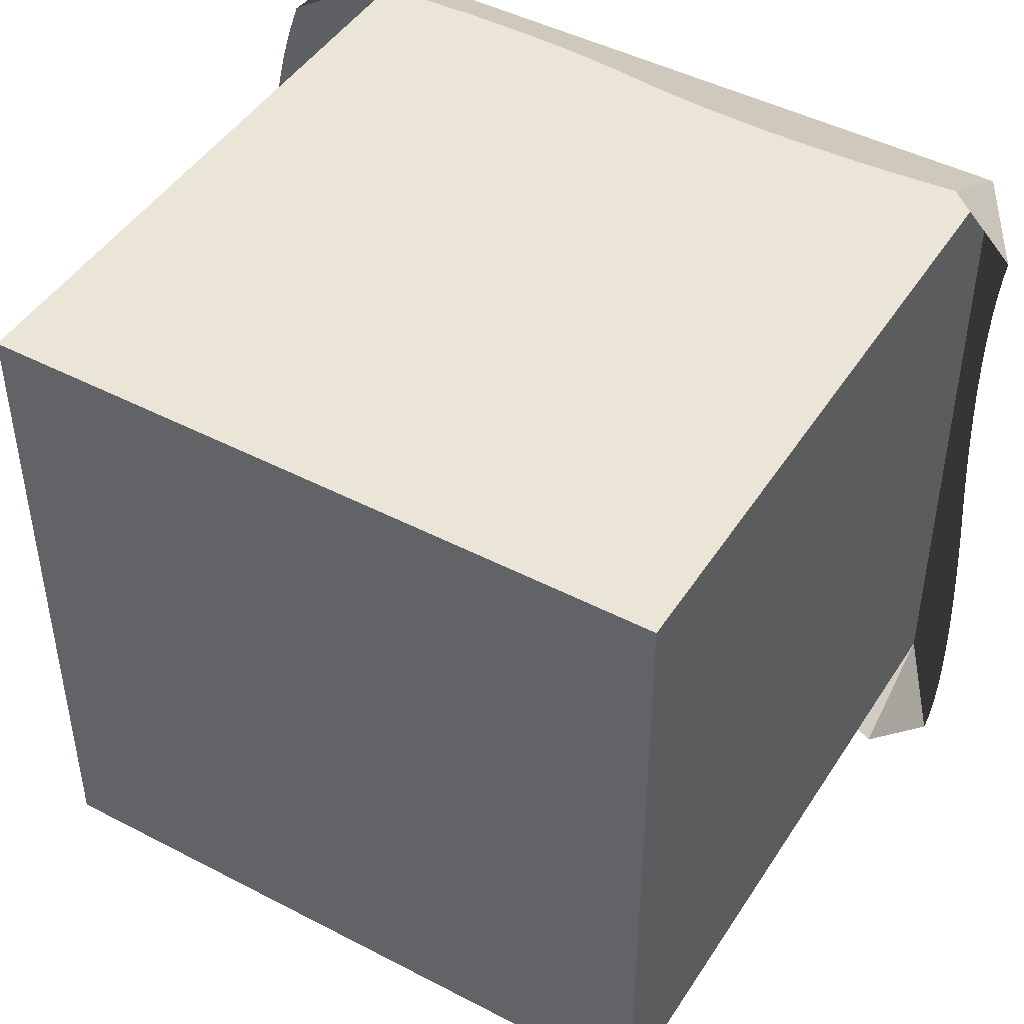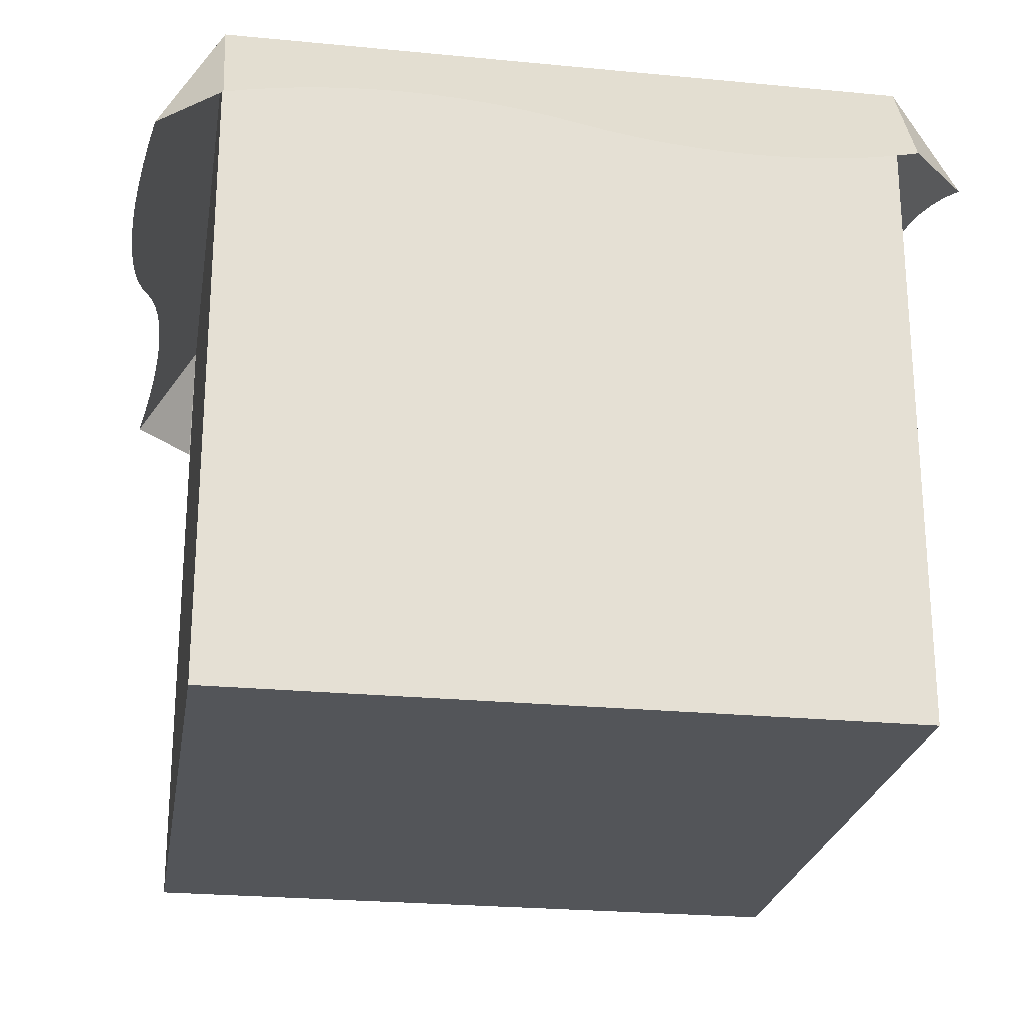
<metadata>
{"format":"obj","ext":"obj","renderer":"f3d","projection":"perspective","resolution":1024,"background":"white","views":[{"elev":45.9,"azim":30.9,"up":"+Z"},{"elev":-24.2,"azim":80.9,"up":"+Y"}]}
</metadata>
<code>
v -0.9872 0 0.9872
v -0.9872 1.974 -0.9872
v -0.9872 0 -0.9872
v -0.9872 1.974 -0.9872
v -0.9872 0 0.9872
v -0.9872 1.974 0.9872
v -0.9872 1.974 -0.9872
v 0.9872 0 -0.9872
v -0.9872 0 -0.9872
v 0.9872 0 -0.9872
v -0.9872 1.974 -0.9872
v 0.9872 1.974 -0.9872
v 0.9872 1.974 0.9872
v 0.9872 0 -0.9872
v 0.9872 1.974 -0.9872
v 0.9872 0 -0.9872
v 0.9872 1.974 0.9872
v 0.9872 0 0.9872
v -0.9872 0 0.9872
v 0.9872 0 -0.9872
v 0.9872 0 0.9872
v 0.9872 0 -0.9872
v -0.9872 0 0.9872
v -0.9872 0 -0.9872
v 0.9872 1.974 0.9872
v -0.9872 0 0.9872
v 0.9872 0 0.9872
v -0.9872 0 0.9872
v 0.9872 1.974 0.9872
v -0.9872 1.974 0.9872
v 0.9872 1.974 -0.9872
v -0.9872 1.974 0.9872
v 0.9872 1.974 0.9872
v -0.9872 1.974 0.9872
v 0.9872 1.974 -0.9872
v -0.9872 1.974 -0.9872
v -0.578 1.578 -1.216
v -0.4092 1.578 -1.216
v -0.4936 1.576 -1.217
v -0.4092 1.578 -1.216
v -0.578 1.578 -1.216
v -0.662 1.585 -1.212
v -0.4092 1.578 -1.216
v -0.662 1.585 -1.212
v -0.3252 1.585 -1.212
v -0.3252 1.585 -1.212
v -0.662 1.585 -1.212
v -0.7453 1.597 -1.205
v -0.3252 1.585 -1.212
v -0.7453 1.597 -1.205
v -0.2419 1.597 -1.205
v -0.2419 1.597 -1.205
v -0.7453 1.597 -1.205
v -0.8275 1.614 -1.195
v -0.2419 1.597 -1.205
v -0.8275 1.614 -1.195
v -0.1597 1.614 -1.195
v -0.1597 1.614 -1.195
v -0.8275 1.614 -1.195
v -0.9082 1.635 -1.183
v -0.1597 1.614 -1.195
v -0.9082 1.635 -1.183
v -0.079 1.635 -1.183
v -0.079 1.635 -1.183
v -0.9082 1.635 -1.183
v -0.9872 1.661 -1.168
v -0.079 1.635 -1.183
v -0.9872 1.661 -1.168
v 0.079 1.687 -1.153
v 0.079 1.687 -1.153
v -0.9872 1.661 -1.168
v -0.9872 1.974 -0.9872
v 0.079 1.687 -1.153
v -0.9872 1.974 -0.9872
v 0.1597 1.709 -1.141
v 0.1597 1.709 -1.141
v -0.9872 1.974 -0.9872
v 0.2419 1.725 -1.131
v 0.2419 1.725 -1.131
v -0.9872 1.974 -0.9872
v 0.3252 1.737 -1.124
v 0.3252 1.737 -1.124
v -0.9872 1.974 -0.9872
v 0.4092 1.744 -1.12
v 0.4092 1.744 -1.12
v -0.9872 1.974 -0.9872
v 0.4936 1.747 -1.119
v 0.9872 1.974 -0.9872
v 0.4936 1.747 -1.119
v -0.9872 1.974 -0.9872
v 0.9872 1.974 -0.9872
v 0.578 1.744 -1.12
v 0.4936 1.747 -1.119
v 0.9872 1.974 -0.9872
v 0.662 1.737 -1.124
v 0.578 1.744 -1.12
v 0.9872 1.974 -0.9872
v 0.7453 1.725 -1.131
v 0.662 1.737 -1.124
v 0.9872 1.974 -0.9872
v 0.8275 1.709 -1.141
v 0.7453 1.725 -1.131
v 0.9872 1.974 -0.9872
v 0.9082 1.687 -1.153
v 0.8275 1.709 -1.141
v 0.9082 1.687 -1.153
v 0.9872 1.974 -0.9872
v 0.9872 1.661 -1.168
v -0.4936 1.576 -1.217
v -0.4092 1.578 -1.216
v -0.578 1.578 -1.216
v -0.662 1.585 -1.212
v -0.578 1.578 -1.216
v -0.4092 1.578 -1.216
v -0.3252 1.585 -1.212
v -0.662 1.585 -1.212
v -0.4092 1.578 -1.216
v -0.7453 1.597 -1.205
v -0.662 1.585 -1.212
v -0.3252 1.585 -1.212
v -0.2419 1.597 -1.205
v -0.7453 1.597 -1.205
v -0.3252 1.585 -1.212
v -0.8275 1.614 -1.195
v -0.7453 1.597 -1.205
v -0.2419 1.597 -1.205
v -0.1597 1.614 -1.195
v -0.8275 1.614 -1.195
v -0.2419 1.597 -1.205
v -0.9082 1.635 -1.183
v -0.8275 1.614 -1.195
v -0.1597 1.614 -1.195
v -0.079 1.635 -1.183
v -0.9082 1.635 -1.183
v -0.1597 1.614 -1.195
v -0.9872 1.661 -1.168
v -0.9082 1.635 -1.183
v -0.079 1.635 -1.183
v 0.079 1.687 -1.153
v -0.9872 1.661 -1.168
v -0.079 1.635 -1.183
v -0.9872 1.974 -0.9872
v -0.9872 1.661 -1.168
v 0.079 1.687 -1.153
v 0.1597 1.709 -1.141
v -0.9872 1.974 -0.9872
v 0.079 1.687 -1.153
v 0.2419 1.725 -1.131
v -0.9872 1.974 -0.9872
v 0.1597 1.709 -1.141
v 0.3252 1.737 -1.124
v -0.9872 1.974 -0.9872
v 0.2419 1.725 -1.131
v 0.4092 1.744 -1.12
v -0.9872 1.974 -0.9872
v 0.3252 1.737 -1.124
v 0.4936 1.747 -1.119
v -0.9872 1.974 -0.9872
v 0.4092 1.744 -1.12
v -0.9872 1.974 -0.9872
v 0.4936 1.747 -1.119
v 0.9872 1.974 -0.9872
v 0.4936 1.747 -1.119
v 0.578 1.744 -1.12
v 0.9872 1.974 -0.9872
v 0.578 1.744 -1.12
v 0.662 1.737 -1.124
v 0.9872 1.974 -0.9872
v 0.662 1.737 -1.124
v 0.7453 1.725 -1.131
v 0.9872 1.974 -0.9872
v 0.7453 1.725 -1.131
v 0.8275 1.709 -1.141
v 0.9872 1.974 -0.9872
v 0.8275 1.709 -1.141
v 0.9082 1.687 -1.153
v 0.9872 1.974 -0.9872
v 0.9872 1.661 -1.168
v 0.9872 1.974 -0.9872
v 0.9082 1.687 -1.153
v 0.578 1.578 1.216
v 0.4092 1.578 1.216
v 0.4936 1.576 1.217
v 0.4092 1.578 1.216
v 0.578 1.578 1.216
v 0.662 1.585 1.212
v 0.4092 1.578 1.216
v 0.662 1.585 1.212
v 0.3252 1.585 1.212
v 0.3252 1.585 1.212
v 0.662 1.585 1.212
v 0.7453 1.597 1.205
v 0.3252 1.585 1.212
v 0.7453 1.597 1.205
v 0.2419 1.597 1.205
v 0.2419 1.597 1.205
v 0.7453 1.597 1.205
v 0.8275 1.614 1.195
v 0.2419 1.597 1.205
v 0.8275 1.614 1.195
v 0.1597 1.614 1.195
v 0.1597 1.614 1.195
v 0.8275 1.614 1.195
v 0.9082 1.635 1.183
v 0.1597 1.614 1.195
v 0.9082 1.635 1.183
v 0.079 1.635 1.183
v 0.079 1.635 1.183
v 0.9082 1.635 1.183
v 0.9872 1.661 1.168
v 0.079 1.635 1.183
v 0.9872 1.661 1.168
v -0.079 1.687 1.153
v -0.079 1.687 1.153
v 0.9872 1.661 1.168
v 0.9872 1.974 0.9872
v -0.079 1.687 1.153
v 0.9872 1.974 0.9872
v -0.1597 1.709 1.141
v -0.1597 1.709 1.141
v 0.9872 1.974 0.9872
v -0.2419 1.725 1.131
v -0.2419 1.725 1.131
v 0.9872 1.974 0.9872
v -0.3252 1.737 1.124
v -0.3252 1.737 1.124
v 0.9872 1.974 0.9872
v -0.4092 1.744 1.12
v -0.4092 1.744 1.12
v 0.9872 1.974 0.9872
v -0.4936 1.747 1.119
v -0.9872 1.974 0.9872
v -0.4936 1.747 1.119
v 0.9872 1.974 0.9872
v -0.9872 1.974 0.9872
v -0.578 1.744 1.12
v -0.4936 1.747 1.119
v -0.9872 1.974 0.9872
v -0.662 1.737 1.124
v -0.578 1.744 1.12
v -0.9872 1.974 0.9872
v -0.7453 1.725 1.131
v -0.662 1.737 1.124
v -0.9872 1.974 0.9872
v -0.8275 1.709 1.141
v -0.7453 1.725 1.131
v -0.9872 1.974 0.9872
v -0.9082 1.687 1.153
v -0.8275 1.709 1.141
v -0.9082 1.687 1.153
v -0.9872 1.974 0.9872
v -0.9872 1.661 1.168
v 0.4936 1.576 1.217
v 0.4092 1.578 1.216
v 0.578 1.578 1.216
v 0.662 1.585 1.212
v 0.578 1.578 1.216
v 0.4092 1.578 1.216
v 0.3252 1.585 1.212
v 0.662 1.585 1.212
v 0.4092 1.578 1.216
v 0.7453 1.597 1.205
v 0.662 1.585 1.212
v 0.3252 1.585 1.212
v 0.2419 1.597 1.205
v 0.7453 1.597 1.205
v 0.3252 1.585 1.212
v 0.8275 1.614 1.195
v 0.7453 1.597 1.205
v 0.2419 1.597 1.205
v 0.1597 1.614 1.195
v 0.8275 1.614 1.195
v 0.2419 1.597 1.205
v 0.9082 1.635 1.183
v 0.8275 1.614 1.195
v 0.1597 1.614 1.195
v 0.079 1.635 1.183
v 0.9082 1.635 1.183
v 0.1597 1.614 1.195
v 0.9872 1.661 1.168
v 0.9082 1.635 1.183
v 0.079 1.635 1.183
v -0.079 1.687 1.153
v 0.9872 1.661 1.168
v 0.079 1.635 1.183
v 0.9872 1.974 0.9872
v 0.9872 1.661 1.168
v -0.079 1.687 1.153
v -0.1597 1.709 1.141
v 0.9872 1.974 0.9872
v -0.079 1.687 1.153
v -0.2419 1.725 1.131
v 0.9872 1.974 0.9872
v -0.1597 1.709 1.141
v -0.3252 1.737 1.124
v 0.9872 1.974 0.9872
v -0.2419 1.725 1.131
v -0.4092 1.744 1.12
v 0.9872 1.974 0.9872
v -0.3252 1.737 1.124
v -0.4936 1.747 1.119
v 0.9872 1.974 0.9872
v -0.4092 1.744 1.12
v 0.9872 1.974 0.9872
v -0.4936 1.747 1.119
v -0.9872 1.974 0.9872
v -0.4936 1.747 1.119
v -0.578 1.744 1.12
v -0.9872 1.974 0.9872
v -0.578 1.744 1.12
v -0.662 1.737 1.124
v -0.9872 1.974 0.9872
v -0.662 1.737 1.124
v -0.7453 1.725 1.131
v -0.9872 1.974 0.9872
v -0.7453 1.725 1.131
v -0.8275 1.709 1.141
v -0.9872 1.974 0.9872
v -0.8275 1.709 1.141
v -0.9082 1.687 1.153
v -0.9872 1.974 0.9872
v -0.9872 1.661 1.168
v -0.9872 1.974 0.9872
v -0.9082 1.687 1.153
v 0.9872 1.974 -0.9872
v 1.168 1.661 -0.9872
v 0.9872 1.661 -1.168
v 0.9872 1.661 -1.168
v 1.168 1.661 -0.9872
v 0.9872 1.974 -0.9872
v 0.9872 1.974 -0.9872
v 1.183 1.635 -0.9082
v 1.168 1.661 -0.9872
v 1.183 1.635 -0.9082
v 0.9872 1.974 -0.9872
v 0.9872 1.974 0.9872
v 1.183 1.635 -0.9082
v 0.9872 1.974 0.9872
v 1.195 1.614 -0.8275
v 1.195 1.614 -0.8275
v 0.9872 1.974 0.9872
v 1.205 1.597 -0.7453
v 1.205 1.597 -0.7453
v 0.9872 1.974 0.9872
v 1.212 1.585 -0.662
v 1.212 1.585 -0.662
v 0.9872 1.974 0.9872
v 1.216 1.578 -0.578
v 1.216 1.578 -0.578
v 0.9872 1.974 0.9872
v 1.217 1.576 -0.4936
v 1.217 1.576 -0.4936
v 0.9872 1.974 0.9872
v 1.216 1.578 -0.4092
v 1.216 1.578 -0.4092
v 0.9872 1.974 0.9872
v 1.212 1.585 -0.3252
v 1.212 1.585 -0.3252
v 0.9872 1.974 0.9872
v 1.205 1.597 -0.2419
v 1.205 1.597 -0.2419
v 0.9872 1.974 0.9872
v 1.195 1.614 -0.1597
v 1.195 1.614 -0.1597
v 0.9872 1.974 0.9872
v 1.153 1.687 0.079
v 1.195 1.614 -0.1597
v 1.153 1.687 0.079
v 1.183 1.635 -0.079
v 1.183 1.635 -0.079
v 1.153 1.687 0.079
v 1.168 1.661 0
v 1.153 1.687 0.079
v 0.9872 1.974 0.9872
v 1.141 1.709 0.1597
v 1.141 1.709 0.1597
v 0.9872 1.974 0.9872
v 1.131 1.725 0.2419
v 1.131 1.725 0.2419
v 0.9872 1.974 0.9872
v 1.124 1.737 0.3252
v 1.124 1.737 0.3252
v 0.9872 1.974 0.9872
v 1.12 1.744 0.4092
v 1.12 1.744 0.4092
v 0.9872 1.974 0.9872
v 1.119 1.747 0.4936
v 1.119 1.747 0.4936
v 0.9872 1.974 0.9872
v 1.12 1.744 0.578
v 1.12 1.744 0.578
v 0.9872 1.974 0.9872
v 1.124 1.737 0.662
v 1.124 1.737 0.662
v 0.9872 1.974 0.9872
v 1.131 1.725 0.7453
v 1.131 1.725 0.7453
v 0.9872 1.974 0.9872
v 1.141 1.709 0.8275
v 1.141 1.709 0.8275
v 0.9872 1.974 0.9872
v 1.153 1.687 0.9082
v 1.153 1.687 0.9082
v 0.9872 1.974 0.9872
v 1.168 1.661 0.9872
v 1.168 1.661 -0.9872
v 1.183 1.635 -0.9082
v 0.9872 1.974 -0.9872
v 0.9872 1.974 0.9872
v 0.9872 1.974 -0.9872
v 1.183 1.635 -0.9082
v 1.195 1.614 -0.8275
v 0.9872 1.974 0.9872
v 1.183 1.635 -0.9082
v 1.205 1.597 -0.7453
v 0.9872 1.974 0.9872
v 1.195 1.614 -0.8275
v 1.212 1.585 -0.662
v 0.9872 1.974 0.9872
v 1.205 1.597 -0.7453
v 1.216 1.578 -0.578
v 0.9872 1.974 0.9872
v 1.212 1.585 -0.662
v 1.217 1.576 -0.4936
v 0.9872 1.974 0.9872
v 1.216 1.578 -0.578
v 1.216 1.578 -0.4092
v 0.9872 1.974 0.9872
v 1.217 1.576 -0.4936
v 1.212 1.585 -0.3252
v 0.9872 1.974 0.9872
v 1.216 1.578 -0.4092
v 1.205 1.597 -0.2419
v 0.9872 1.974 0.9872
v 1.212 1.585 -0.3252
v 1.195 1.614 -0.1597
v 0.9872 1.974 0.9872
v 1.205 1.597 -0.2419
v 1.153 1.687 0.079
v 0.9872 1.974 0.9872
v 1.195 1.614 -0.1597
v 1.183 1.635 -0.079
v 1.153 1.687 0.079
v 1.195 1.614 -0.1597
v 1.168 1.661 0
v 1.153 1.687 0.079
v 1.183 1.635 -0.079
v 1.141 1.709 0.1597
v 0.9872 1.974 0.9872
v 1.153 1.687 0.079
v 1.131 1.725 0.2419
v 0.9872 1.974 0.9872
v 1.141 1.709 0.1597
v 1.124 1.737 0.3252
v 0.9872 1.974 0.9872
v 1.131 1.725 0.2419
v 1.12 1.744 0.4092
v 0.9872 1.974 0.9872
v 1.124 1.737 0.3252
v 1.119 1.747 0.4936
v 0.9872 1.974 0.9872
v 1.12 1.744 0.4092
v 1.12 1.744 0.578
v 0.9872 1.974 0.9872
v 1.119 1.747 0.4936
v 1.124 1.737 0.662
v 0.9872 1.974 0.9872
v 1.12 1.744 0.578
v 1.131 1.725 0.7453
v 0.9872 1.974 0.9872
v 1.124 1.737 0.662
v 1.141 1.709 0.8275
v 0.9872 1.974 0.9872
v 1.131 1.725 0.7453
v 1.153 1.687 0.9082
v 0.9872 1.974 0.9872
v 1.141 1.709 0.8275
v 1.168 1.661 0.9872
v 0.9872 1.974 0.9872
v 1.153 1.687 0.9082
v -1.153 1.687 -0.9082
v -0.9872 1.974 -0.9872
v -1.168 1.661 -0.9872
v -0.9872 1.974 -0.9872
v -1.153 1.687 -0.9082
v -1.141 1.709 -0.8275
v -0.9872 1.974 -0.9872
v -1.141 1.709 -0.8275
v -1.131 1.725 -0.7453
v -0.9872 1.974 -0.9872
v -1.131 1.725 -0.7453
v -1.124 1.737 -0.662
v -0.9872 1.974 -0.9872
v -1.124 1.737 -0.662
v -0.9872 1.974 0.9872
v -0.9872 1.974 0.9872
v -1.124 1.737 -0.662
v -1.12 1.744 -0.578
v -0.9872 1.974 0.9872
v -1.12 1.744 -0.578
v -1.119 1.747 -0.4936
v -0.9872 1.974 0.9872
v -1.119 1.747 -0.4936
v -1.12 1.744 -0.4092
v -0.9872 1.974 0.9872
v -1.12 1.744 -0.4092
v -1.124 1.737 -0.3252
v -0.9872 1.974 0.9872
v -1.124 1.737 -0.3252
v -1.131 1.725 -0.2419
v -0.9872 1.974 0.9872
v -1.131 1.725 -0.2419
v -1.141 1.709 -0.1597
v -0.9872 1.974 0.9872
v -1.141 1.709 -0.1597
v -1.153 1.687 -0.079
v -0.9872 1.974 0.9872
v -1.153 1.687 -0.079
v -1.183 1.635 0.079
v -0.9872 1.974 0.9872
v -1.183 1.635 0.079
v -1.195 1.614 0.1597
v -0.9872 1.974 0.9872
v -1.195 1.614 0.1597
v -1.205 1.597 0.2419
v -0.9872 1.974 0.9872
v -1.205 1.597 0.2419
v -1.212 1.585 0.3252
v -0.9872 1.974 0.9872
v -1.212 1.585 0.3252
v -1.216 1.578 0.4092
v -0.9872 1.974 0.9872
v -1.216 1.578 0.4092
v -1.217 1.576 0.4936
v -0.9872 1.974 0.9872
v -1.217 1.576 0.4936
v -1.216 1.578 0.578
v -0.9872 1.974 0.9872
v -1.216 1.578 0.578
v -1.212 1.585 0.662
v -0.9872 1.974 0.9872
v -1.212 1.585 0.662
v -1.205 1.597 0.7453
v -0.9872 1.974 0.9872
v -1.205 1.597 0.7453
v -1.195 1.614 0.8275
v -0.9872 1.974 0.9872
v -1.195 1.614 0.8275
v -1.183 1.635 0.9082
v -0.9872 1.974 0.9872
v -1.183 1.635 0.9082
v -1.168 1.661 0.9872
v -1.168 1.661 -0.9872
v -0.9872 1.974 -0.9872
v -1.153 1.687 -0.9082
v -1.141 1.709 -0.8275
v -1.153 1.687 -0.9082
v -0.9872 1.974 -0.9872
v -1.131 1.725 -0.7453
v -1.141 1.709 -0.8275
v -0.9872 1.974 -0.9872
v -1.124 1.737 -0.662
v -1.131 1.725 -0.7453
v -0.9872 1.974 -0.9872
v -0.9872 1.974 0.9872
v -1.124 1.737 -0.662
v -0.9872 1.974 -0.9872
v -1.12 1.744 -0.578
v -1.124 1.737 -0.662
v -0.9872 1.974 0.9872
v -1.119 1.747 -0.4936
v -1.12 1.744 -0.578
v -0.9872 1.974 0.9872
v -1.12 1.744 -0.4092
v -1.119 1.747 -0.4936
v -0.9872 1.974 0.9872
v -1.124 1.737 -0.3252
v -1.12 1.744 -0.4092
v -0.9872 1.974 0.9872
v -1.131 1.725 -0.2419
v -1.124 1.737 -0.3252
v -0.9872 1.974 0.9872
v -1.141 1.709 -0.1597
v -1.131 1.725 -0.2419
v -0.9872 1.974 0.9872
v -1.153 1.687 -0.079
v -1.141 1.709 -0.1597
v -0.9872 1.974 0.9872
v -1.183 1.635 0.079
v -1.153 1.687 -0.079
v -0.9872 1.974 0.9872
v -1.195 1.614 0.1597
v -1.183 1.635 0.079
v -0.9872 1.974 0.9872
v -1.205 1.597 0.2419
v -1.195 1.614 0.1597
v -0.9872 1.974 0.9872
v -1.212 1.585 0.3252
v -1.205 1.597 0.2419
v -0.9872 1.974 0.9872
v -1.216 1.578 0.4092
v -1.212 1.585 0.3252
v -0.9872 1.974 0.9872
v -1.217 1.576 0.4936
v -1.216 1.578 0.4092
v -0.9872 1.974 0.9872
v -1.216 1.578 0.578
v -1.217 1.576 0.4936
v -0.9872 1.974 0.9872
v -1.212 1.585 0.662
v -1.216 1.578 0.578
v -0.9872 1.974 0.9872
v -1.205 1.597 0.7453
v -1.212 1.585 0.662
v -0.9872 1.974 0.9872
v -1.195 1.614 0.8275
v -1.205 1.597 0.7453
v -0.9872 1.974 0.9872
v -1.183 1.635 0.9082
v -1.195 1.614 0.8275
v -0.9872 1.974 0.9872
v -1.168 1.661 0.9872
v -1.183 1.635 0.9082
v -0.9872 1.974 0.9872
v -0.9872 1.974 -0.9872
v -0.9872 1.661 -1.168
v -1.168 1.661 -0.9872
v -1.168 1.661 -0.9872
v -0.9872 1.661 -1.168
v -0.9872 1.974 -0.9872
v -0.9872 1.661 1.168
v -0.9872 1.974 0.9872
v -1.168 1.661 0.9872
v -1.168 1.661 0.9872
v -0.9872 1.974 0.9872
v -0.9872 1.661 1.168
v 0.9872 1.974 0.9872
v 0.9872 1.661 1.168
v 1.168 1.661 0.9872
v 1.168 1.661 0.9872
v 0.9872 1.661 1.168
v 0.9872 1.974 0.9872
g mesh_0
f 1 2 3
f 4 5 6
f 7 8 9
f 10 11 12
f 13 14 15
f 16 17 18
f 19 20 21
f 22 23 24
f 25 26 27
f 28 29 30
g mesh_1
f 31 32 33
f 34 35 36
f 37 38 39
f 40 41 42
f 43 44 45
f 46 47 48
f 49 50 51
f 52 53 54
f 55 56 57
f 58 59 60
f 61 62 63
f 64 65 66
f 67 68 69
f 70 71 72
f 73 74 75
f 76 77 78
f 79 80 81
f 82 83 84
f 85 86 87
f 88 89 90
f 91 92 93
f 94 95 96
f 97 98 99
f 100 101 102
f 103 104 105
f 106 107 108
f 109 110 111
f 112 113 114
f 115 116 117
f 118 119 120
f 121 122 123
f 124 125 126
f 127 128 129
f 130 131 132
f 133 134 135
f 136 137 138
f 139 140 141
f 142 143 144
f 145 146 147
f 148 149 150
f 151 152 153
f 154 155 156
f 157 158 159
f 160 161 162
f 163 164 165
f 166 167 168
f 169 170 171
f 172 173 174
f 175 176 177
f 178 179 180
f 181 182 183
f 184 185 186
f 187 188 189
f 190 191 192
f 193 194 195
f 196 197 198
f 199 200 201
f 202 203 204
f 205 206 207
f 208 209 210
f 211 212 213
f 214 215 216
f 217 218 219
f 220 221 222
f 223 224 225
f 226 227 228
f 229 230 231
f 232 233 234
f 235 236 237
f 238 239 240
f 241 242 243
f 244 245 246
f 247 248 249
f 250 251 252
f 253 254 255
f 256 257 258
f 259 260 261
f 262 263 264
f 265 266 267
f 268 269 270
f 271 272 273
f 274 275 276
f 277 278 279
f 280 281 282
f 283 284 285
f 286 287 288
f 289 290 291
f 292 293 294
f 295 296 297
f 298 299 300
f 301 302 303
f 304 305 306
f 307 308 309
f 310 311 312
f 313 314 315
f 316 317 318
f 319 320 321
f 322 323 324
f 325 326 327
f 328 329 330
f 331 332 333
f 334 335 336
f 337 338 339
f 340 341 342
f 343 344 345
f 346 347 348
f 349 350 351
f 352 353 354
f 355 356 357
f 358 359 360
f 361 362 363
f 364 365 366
f 367 368 369
f 370 371 372
f 373 374 375
f 376 377 378
f 379 380 381
f 382 383 384
f 385 386 387
f 388 389 390
f 391 392 393
f 394 395 396
f 397 398 399
f 400 401 402
f 403 404 405
f 406 407 408
f 409 410 411
f 412 413 414
f 415 416 417
f 418 419 420
f 421 422 423
f 424 425 426
f 427 428 429
f 430 431 432
f 433 434 435
f 436 437 438
f 439 440 441
f 442 443 444
f 445 446 447
f 448 449 450
f 451 452 453
f 454 455 456
f 457 458 459
f 460 461 462
f 463 464 465
f 466 467 468
f 469 470 471
f 472 473 474
f 475 476 477
f 478 479 480
f 481 482 483
f 484 485 486
f 487 488 489
f 490 491 492
f 493 494 495
f 496 497 498
f 499 500 501
f 502 503 504
f 505 506 507
f 508 509 510
f 511 512 513
f 514 515 516
f 517 518 519
f 520 521 522
f 523 524 525
f 526 527 528
f 529 530 531
f 532 533 534
f 535 536 537
f 538 539 540
f 541 542 543
f 544 545 546
f 547 548 549
f 550 551 552
f 553 554 555
f 556 557 558
f 559 560 561
f 562 563 564
f 565 566 567
f 568 569 570
f 571 572 573
f 574 575 576
f 577 578 579
f 580 581 582
f 583 584 585
f 586 587 588
f 589 590 591
f 592 593 594
f 595 596 597
f 598 599 600
f 601 602 603
f 604 605 606
f 607 608 609
f 610 611 612
f 613 614 615
f 616 617 618
f 619 620 621
f 622 623 624
f 625 626 627
f 628 629 630
f 631 632 633
f 634 635 636
f 637 638 639
f 640 641 642

</code>
